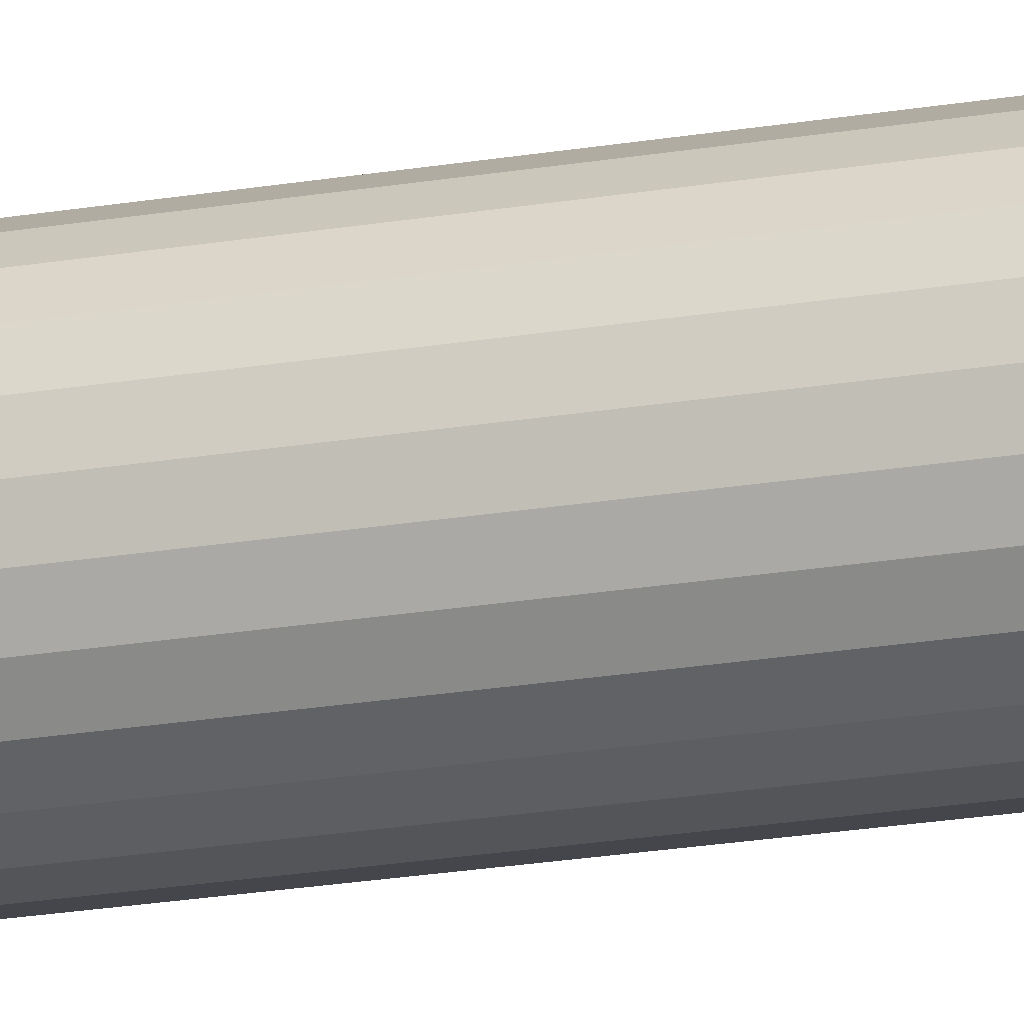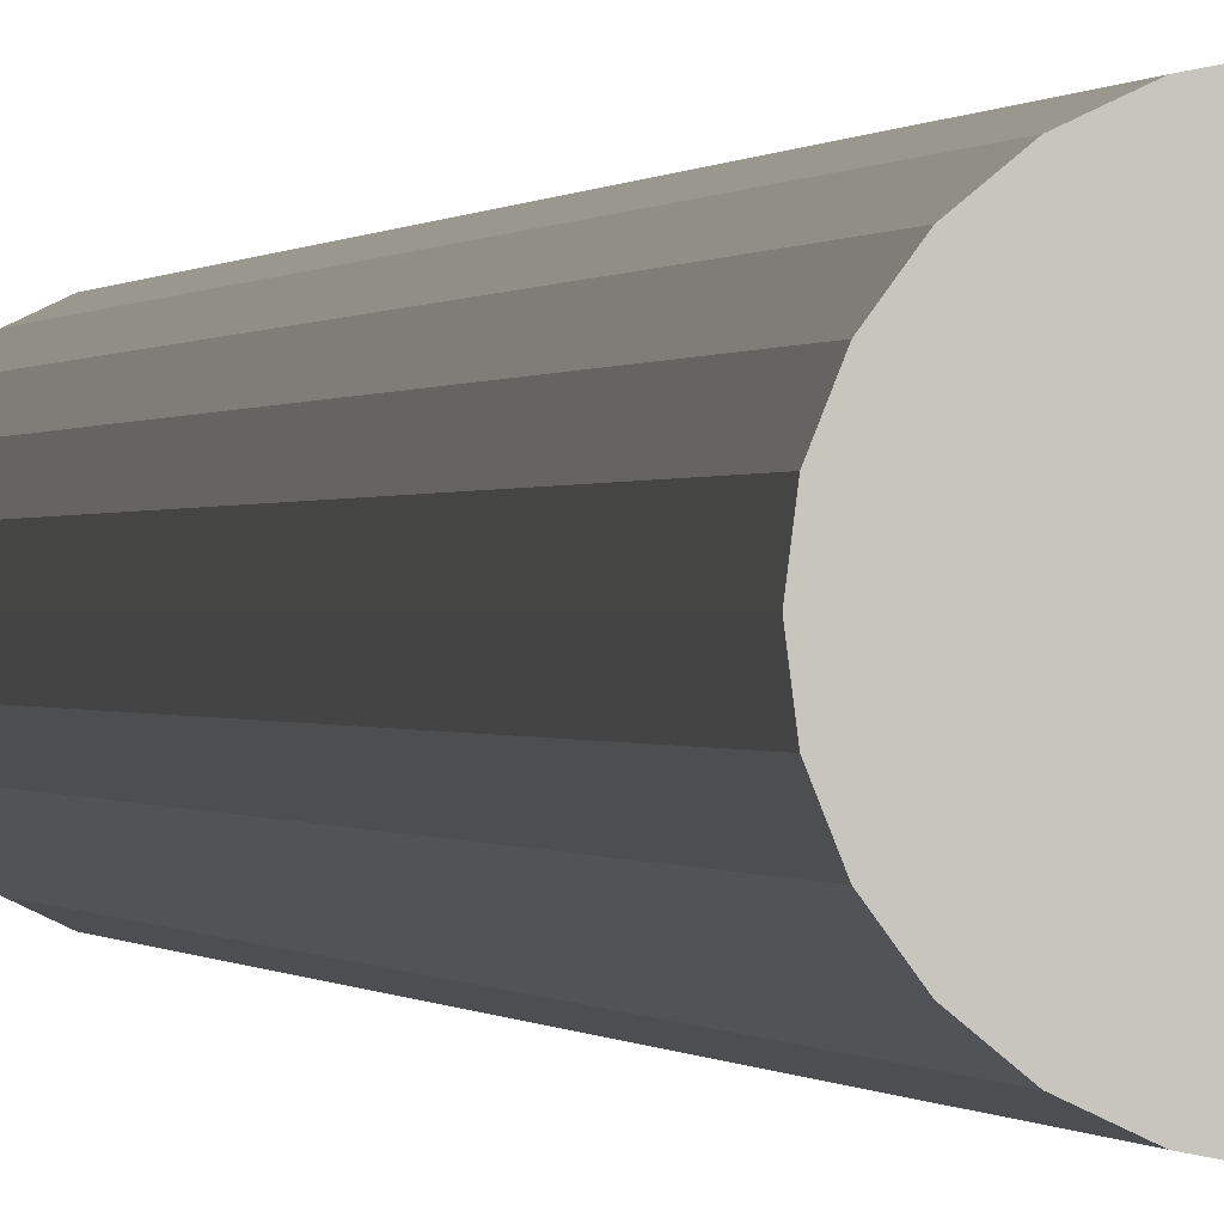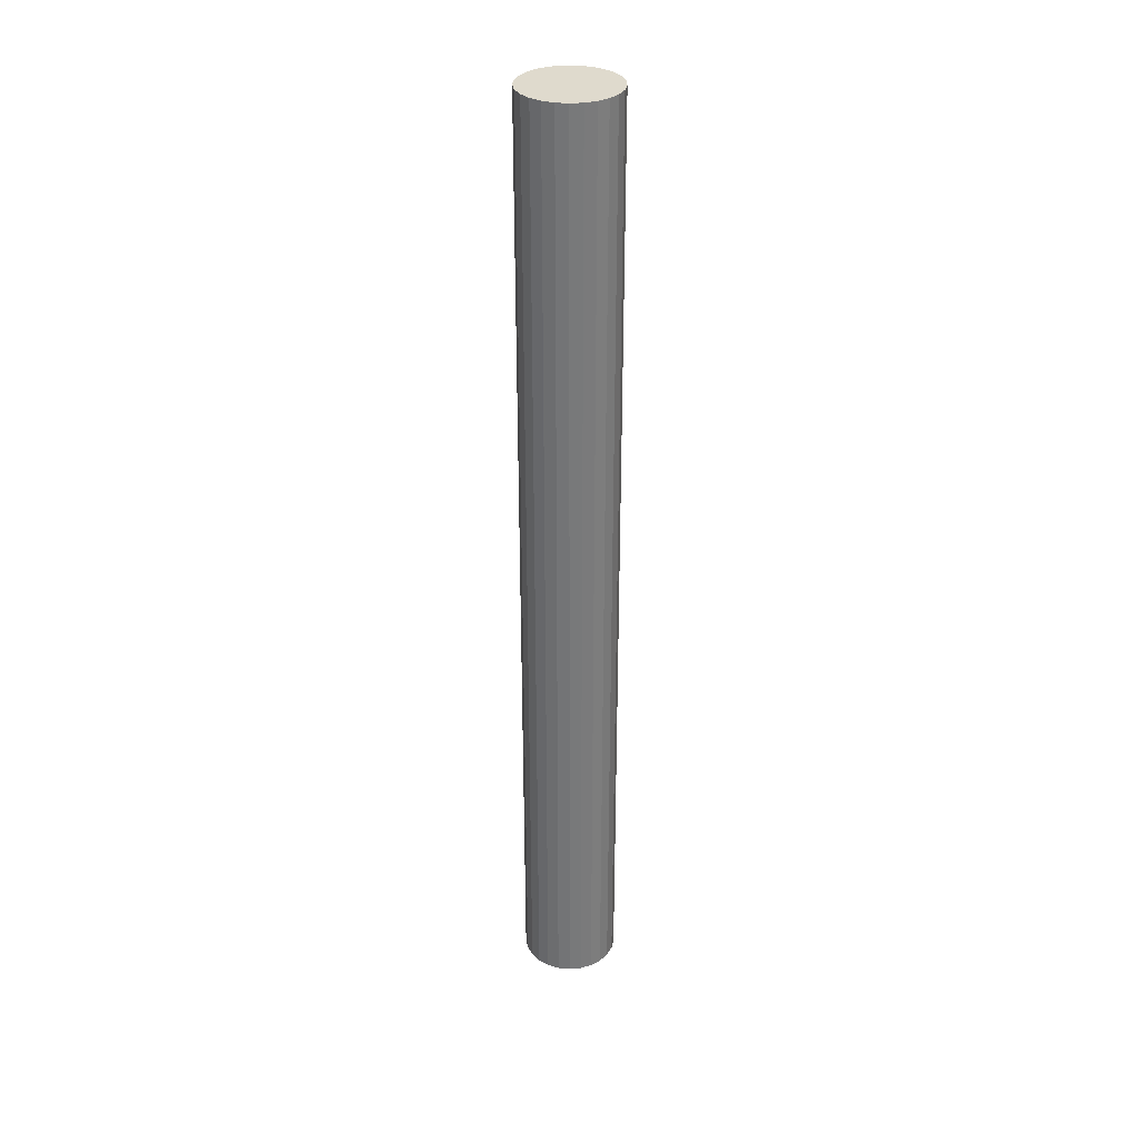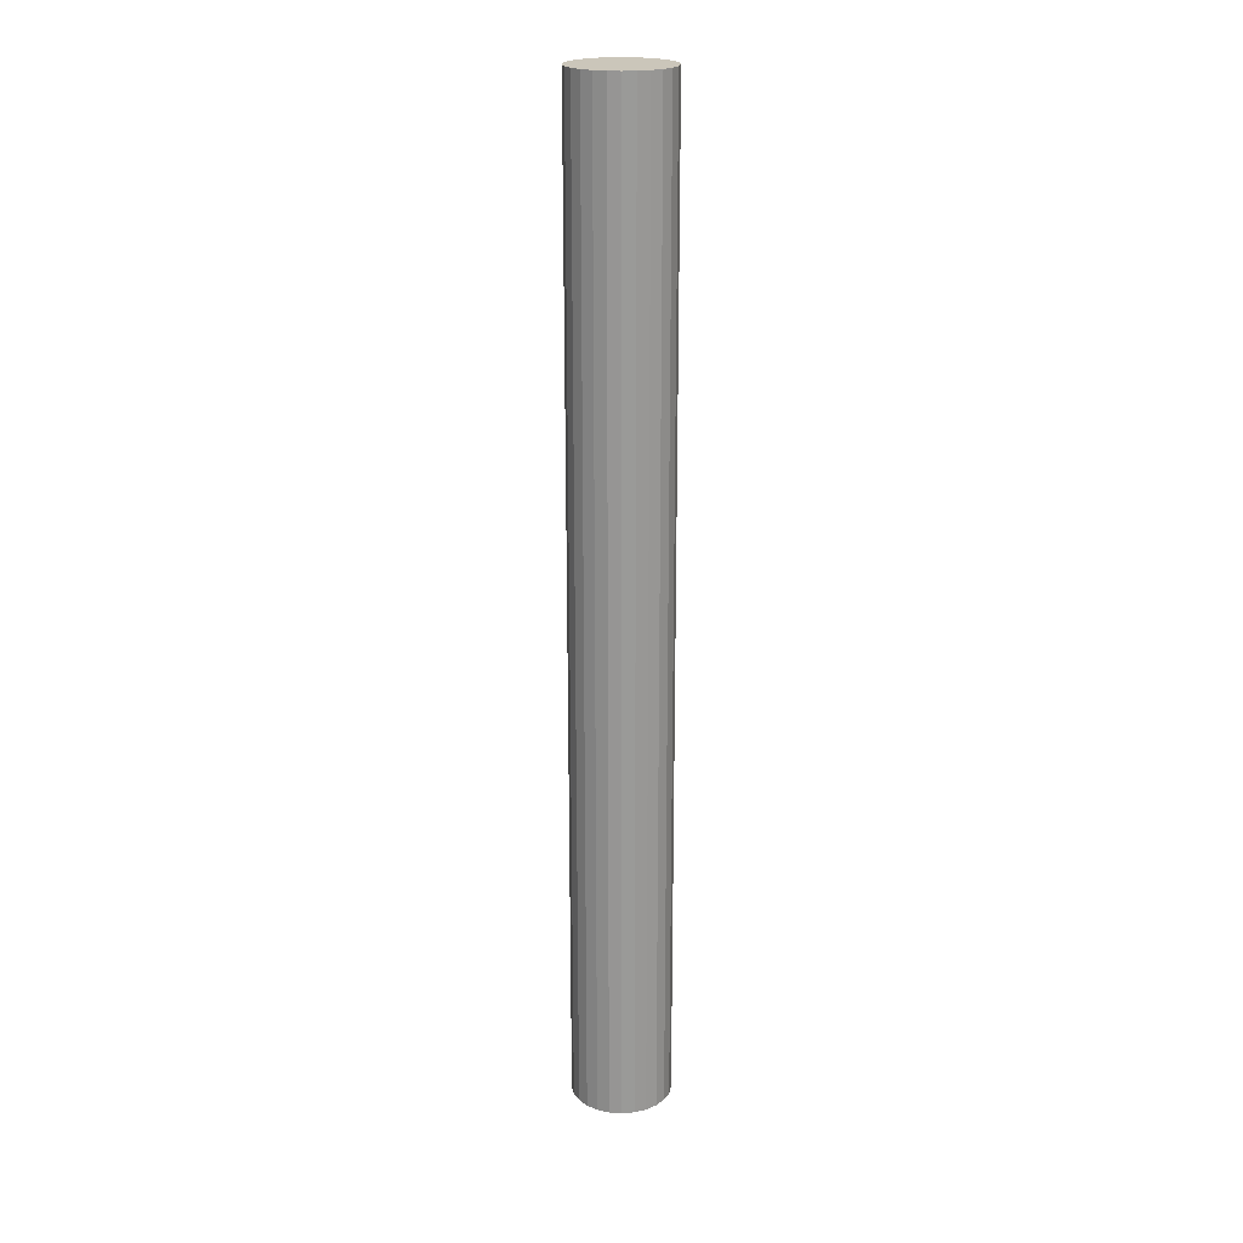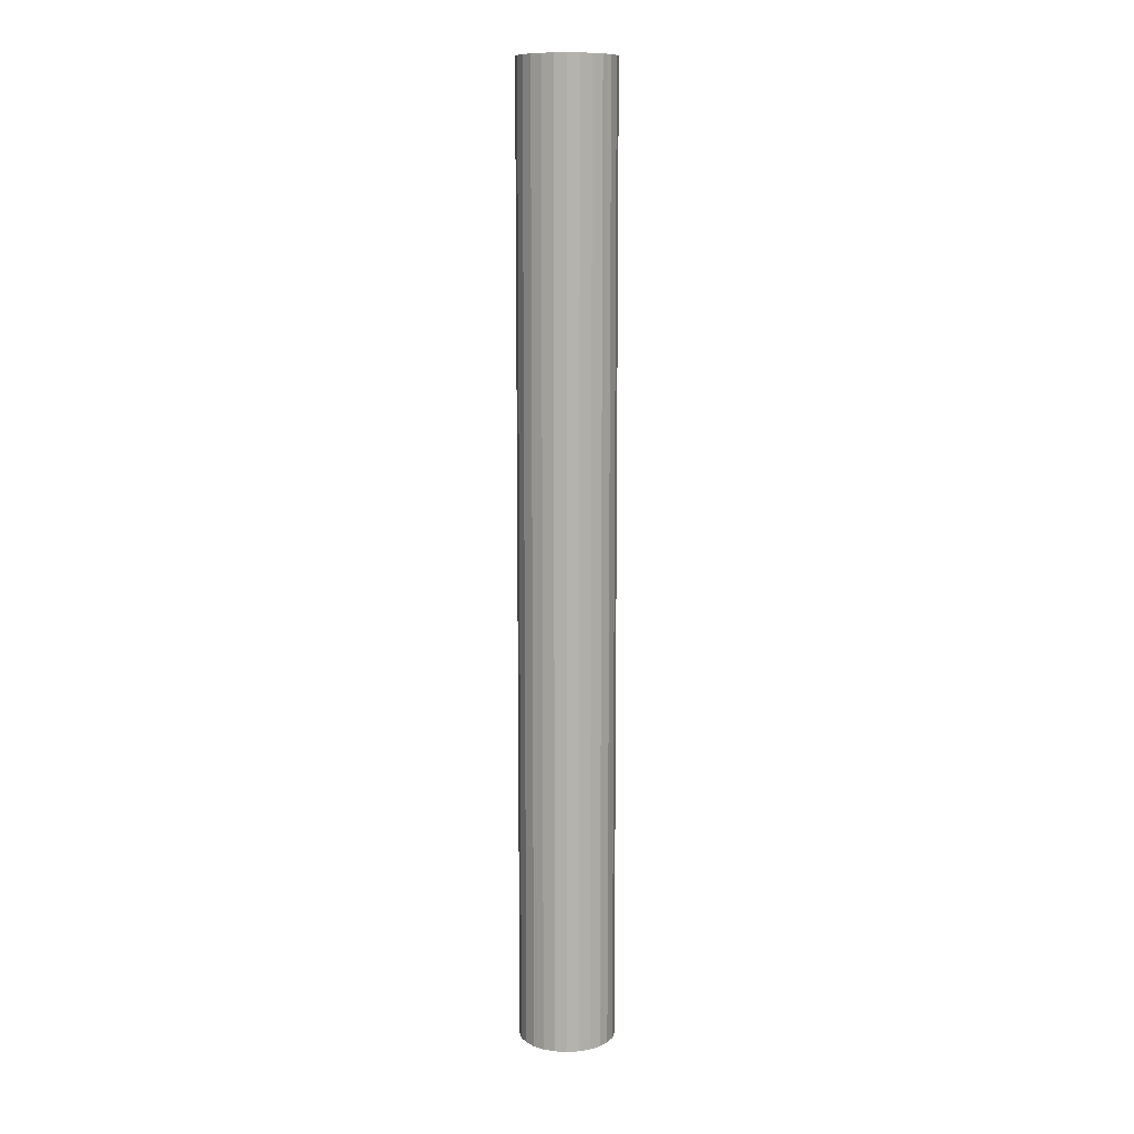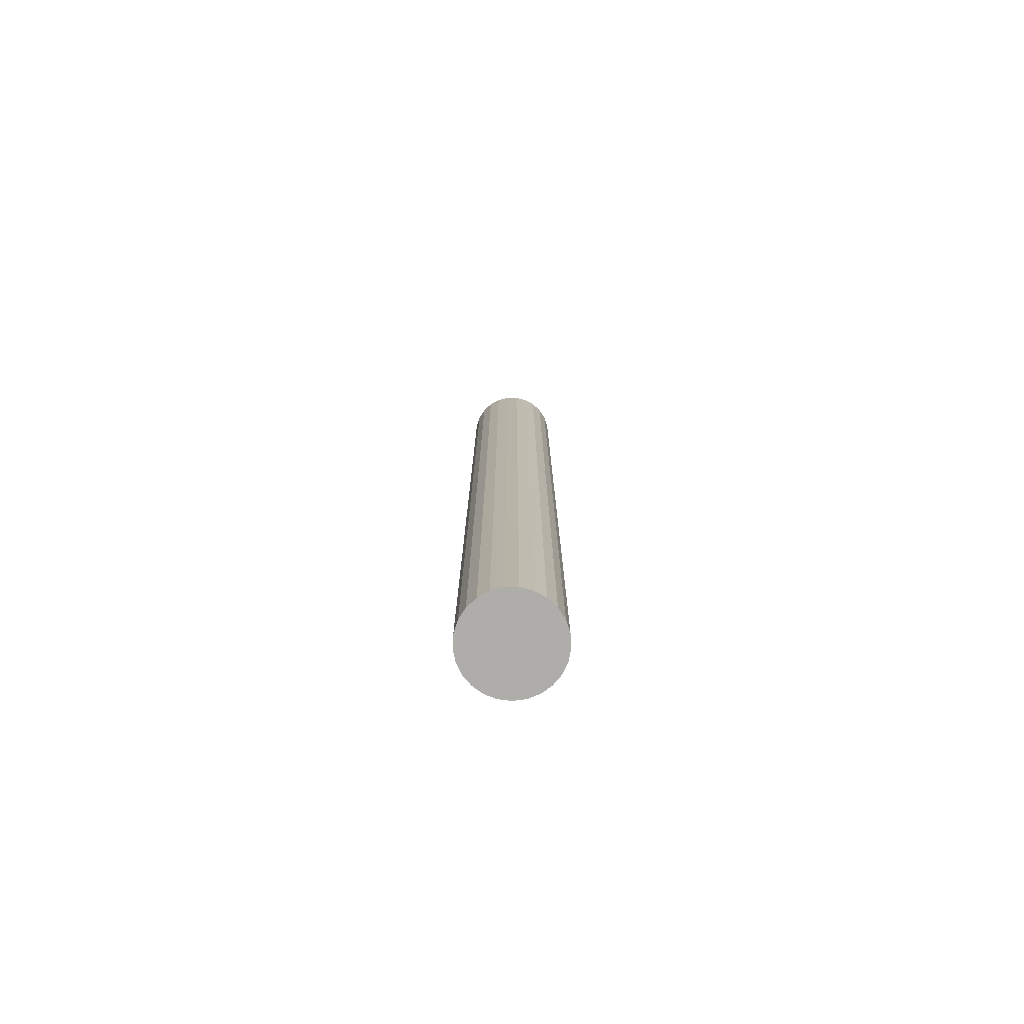
<metadata>
{"format":"obj","ext":"obj","renderer":"f3d","projection":"perspective","resolution":1024,"background":"white","views":[{"elev":-20.7,"azim":107.6,"up":"+Y"},{"elev":-0.0,"azim":-7.4,"up":"+Y"},{"elev":32.7,"azim":-161.6,"up":"+Z"},{"elev":21.2,"azim":111.3,"up":"+Z"},{"elev":10.6,"azim":-104.2,"up":"+Z"},{"elev":-77.2,"azim":-97.1,"up":"+Z"}]}
</metadata>
<code>
o tool
v -84.64 -1.427 -196.7
v -84.27 -1.497 -196.7
v -84.64 -1.427 -166.7
v -84.98 -1.266 -196.7
v -84.98 -1.266 -166.7
v -85.63 0.3731 -196.7
v -85.68 1.6e-05 -196.7
v -85.68 1.4e-05 -166.7
v -85.27 -1.027 -166.7
v -85.27 -1.027 -196.7
v -85.49 -0.7226 -196.7
v -85.49 0.7226 -196.7
v -85.63 0.373 -166.7
v -85.49 -0.7226 -166.7
v -85.49 0.7226 -166.7
v -85.63 -0.373 -166.7
v -85.63 -0.373 -196.7
v -85.27 1.027 -196.7
v -85.27 1.027 -166.7
v -84.98 1.267 -196.7
v -84.64 1.427 -196.7
v -84.98 1.267 -166.7
v -84.27 1.497 -196.7
v -84.64 1.427 -166.7
v -83.9 1.473 -196.7
v -84.27 1.497 -166.7
v -83.54 1.357 -196.7
v -83.9 1.473 -166.7
v -83.54 1.357 -166.7
v -83.22 1.156 -196.7
v -83.22 1.156 -166.7
v -82.96 0.8817 -196.7
v -82.96 0.8817 -166.7
v -82.78 0.5522 -196.7
v -82.78 0.5522 -166.7
v -82.69 0.188 -196.7
v -82.69 0.188 -166.7
v -82.69 -0.188 -166.7
v -82.69 -0.188 -196.7
v -82.78 -0.5522 -196.7
v -82.78 -0.5522 -166.7
v -82.96 -0.8817 -196.7
v -82.96 -0.8817 -166.7
v -83.22 -1.156 -166.7
v -83.22 -1.156 -196.7
v -83.54 -1.357 -166.7
v -83.54 -1.357 -196.7
v -83.9 -1.473 -166.7
v -83.9 -1.473 -196.7
v -84.27 -1.497 -166.7
f 1 2 3
f 4 1 3
f 4 3 5
f 6 7 8
f 4 5 9
f 10 4 9
f 11 10 9
f 12 6 13
f 6 8 13
f 11 9 14
f 12 13 15
f 11 14 16
f 17 11 16
f 7 17 16
f 18 12 19
f 20 18 19
f 12 15 19
f 7 16 8
f 21 20 22
f 20 19 22
f 23 21 24
f 21 22 24
f 25 23 26
f 23 24 26
f 27 25 28
f 25 26 28
f 27 28 29
f 30 27 31
f 32 30 31
f 27 29 31
f 32 31 33
f 34 32 35
f 36 34 35
f 32 33 35
f 36 35 37
f 36 37 38
f 39 36 38
f 40 39 38
f 40 38 41
f 42 40 41
f 42 41 43
f 42 43 44
f 45 42 44
f 45 44 46
f 47 45 46
f 47 46 48
f 49 47 48
f 2 49 48
f 2 48 50
f 2 50 3
f 3 9 5
f 16 14 9
f 8 16 9
f 13 3 50
f 13 9 3
f 13 8 9
f 46 50 48
f 46 13 50
f 44 15 13
f 44 13 46
f 22 19 15
f 22 15 44
f 41 44 43
f 26 24 22
f 26 41 38
f 26 22 44
f 26 44 41
f 29 28 26
f 29 38 37
f 29 26 38
f 31 35 33
f 31 37 35
f 31 29 37
f 10 1 4
f 10 11 17
f 10 17 7
f 2 1 6
f 1 10 6
f 10 7 6
f 49 2 47
f 2 6 47
f 6 12 45
f 47 6 45
f 12 18 20
f 45 12 20
f 42 45 40
f 20 21 23
f 39 40 23
f 45 20 23
f 40 45 23
f 23 25 27
f 36 39 27
f 39 23 27
f 32 34 30
f 34 36 30
f 36 27 30

</code>
